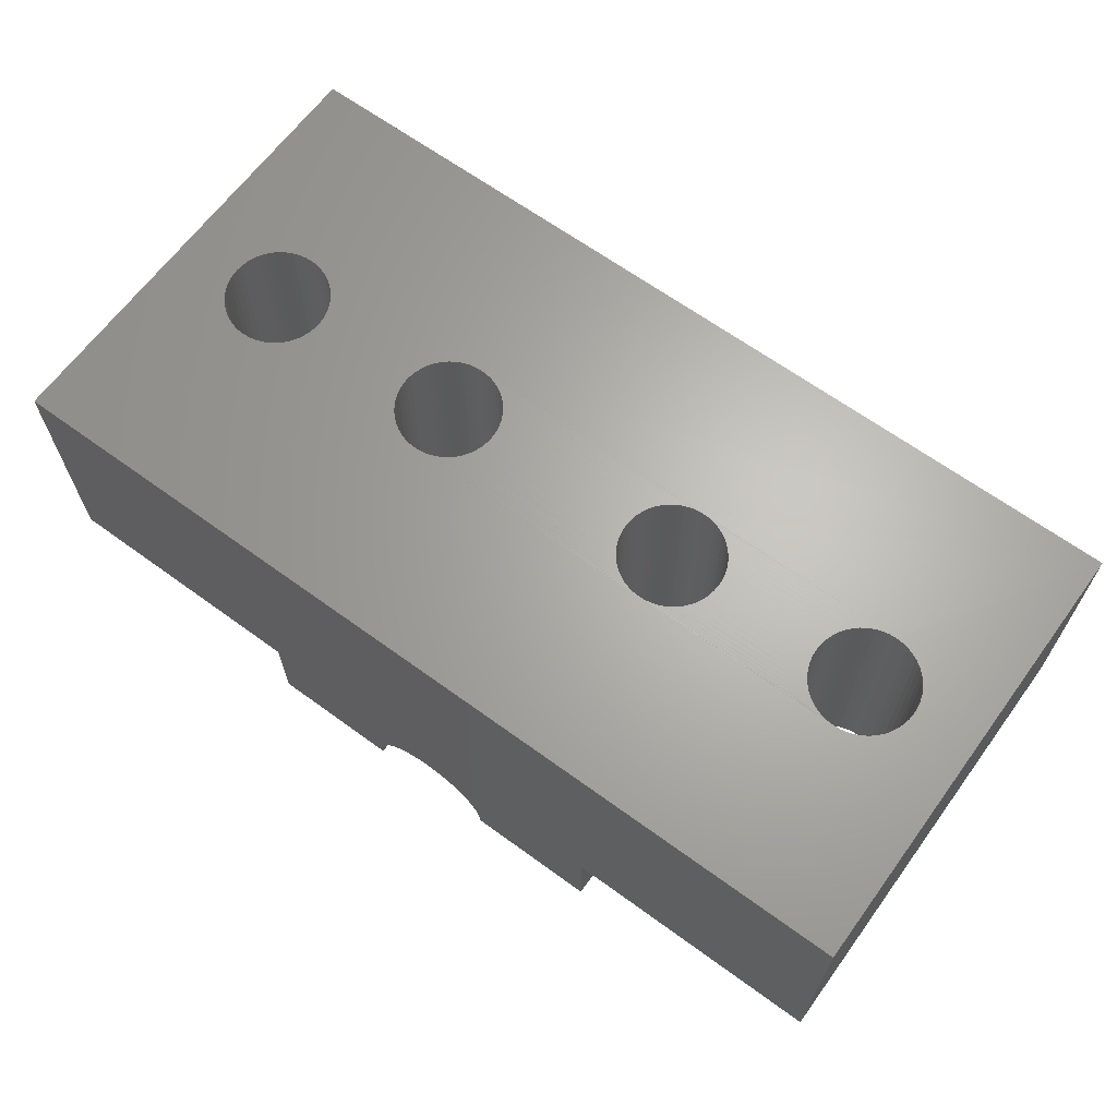
<metadata>
{"format":"stl","ext":"stl","renderer":"f3d","projection":"perspective","resolution":1024,"background":"white","views":[{"elev":65.4,"azim":-143.8,"up":"+Y"}]}
</metadata>
<code>
# stl→obj: 456 verts, 924 faces
v 70 20 0
v 0 0 0
v 0 20 0
v 20 4.576e-32 -7.05e-16
v 50 4.576e-32 2.115e-15
v 70 0 0
v 0 20 35
v 0 0 35
v 70 0 35
v 70 20 35
v 11.92 -9.87e-15 15.06
v 12.21 -9.87e-15 15.5
v 20 0 27.5
v 11.58 -9.87e-15 14.67
v 11.19 -9.87e-15 14.33
v 10.75 -9.87e-15 14.04
v 10.28 -9.87e-15 13.8
v 9.785 -9.87e-15 13.64
v 9.272 -9.87e-15 13.53
v 8.75 -9.87e-15 13.5
v 12.45 -9.87e-15 15.97
v 12.61 -9.87e-15 16.46
v 12.72 -9.87e-15 16.98
v 12.75 -9.87e-15 17.5
v 12.72 -9.87e-15 18.02
v 12.61 -9.87e-15 18.54
v 12.45 -9.87e-15 19.03
v 12.21 -9.87e-15 19.5
v 11.92 -9.87e-15 19.94
v 11.58 -9.87e-15 20.33
v 11.19 -9.87e-15 20.67
v 10.75 -9.87e-15 20.96
v 10.28 -9.87e-15 21.2
v 9.785 -9.87e-15 21.36
v 9.272 -9.87e-15 21.47
v 8.75 -9.87e-15 21.5
v 64.08 0 14.67
v 64.42 0 15.06
v 64.71 0 15.5
v 64.95 0 15.97
v 65.11 0 16.46
v 63.69 0 14.33
v 63.25 0 14.04
v 62.78 0 13.8
v 62.29 0 13.64
v 61.77 0 13.53
v 61.25 0 13.5
v 65.22 0 16.98
v 65.25 0 17.5
v 65.22 0 18.02
v 65.11 0 18.54
v 64.95 0 19.03
v 64.71 0 19.5
v 64.42 0 19.94
v 64.08 0 20.33
v 63.69 0 20.67
v 63.25 0 20.96
v 62.78 0 21.2
v 62.29 0 21.36
v 61.77 0 21.47
v 61.25 0 21.5
v 50 0 27.5
v 50 0 29.5
v 20 0 29.5
v 4.886 -9.87e-15 16.46
v 5.054 -9.87e-15 15.97
v 5.286 -9.87e-15 15.5
v 5.577 -9.87e-15 15.06
v 5.922 -9.87e-15 14.67
v 6.315 -9.87e-15 14.33
v 6.75 -9.87e-15 14.04
v 7.219 -9.87e-15 13.8
v 7.715 -9.87e-15 13.64
v 8.228 -9.87e-15 13.53
v 4.784 -9.87e-15 16.98
v 4.75 -9.87e-15 17.5
v 4.784 -9.87e-15 18.02
v 4.886 -9.87e-15 18.54
v 5.054 -9.87e-15 19.03
v 5.286 -9.87e-15 19.5
v 5.577 -9.87e-15 19.94
v 5.922 -9.87e-15 20.33
v 6.315 -9.87e-15 20.67
v 6.75 -9.87e-15 20.96
v 7.219 -9.87e-15 21.2
v 7.715 -9.87e-15 21.36
v 8.228 -9.87e-15 21.47
v 57.79 0 15.5
v 58.08 0 15.06
v 58.42 0 14.67
v 58.81 0 14.33
v 59.25 0 14.04
v 59.72 0 13.8
v 60.21 0 13.64
v 60.73 0 13.53
v 57.55 0 15.97
v 57.39 0 16.46
v 57.28 0 16.98
v 57.25 0 17.5
v 57.28 0 18.02
v 57.39 0 18.54
v 57.55 0 19.03
v 57.79 0 19.5
v 58.08 0 19.94
v 58.42 0 20.33
v 58.81 0 20.67
v 59.25 0 20.96
v 59.72 0 21.2
v 60.21 0 21.36
v 60.73 0 21.47
v 30 -7 7.05e-16
v 25.52 -7 13.53
v 25 -7 13.5
v 26.04 -7 13.64
v 26.53 -7 13.8
v 27 -7 14.04
v 27.44 -7 14.33
v 27.83 -7 14.67
v 28.17 -7 15.06
v 28.46 -7 15.5
v 28.7 -7 15.97
v 28.86 -7 16.46
v 28.97 -7 16.98
v 30 -7 27.5
v 29 -7 17.5
v 28.97 -7 18.02
v 28.86 -7 18.54
v 28.7 -7 19.03
v 28.46 -7 19.5
v 28.17 -7 19.94
v 27.83 -7 20.33
v 27.44 -7 20.67
v 27 -7 20.96
v 26.53 -7 21.2
v 26.04 -7 21.36
v 25.52 -7 21.47
v 25 -7 21.5
v 20 -7 -7.05e-16
v 21.03 -7 16.98
v 20 -7 27.5
v 21.14 -7 16.46
v 21.3 -7 15.97
v 21.54 -7 15.5
v 21.83 -7 15.06
v 22.17 -7 14.67
v 22.56 -7 14.33
v 23 -7 14.04
v 23.47 -7 13.8
v 23.96 -7 13.64
v 24.48 -7 13.53
v 21 -7 17.5
v 21.03 -7 18.02
v 21.14 -7 18.54
v 21.3 -7 19.03
v 21.54 -7 19.5
v 21.83 -7 19.94
v 22.17 -7 20.33
v 22.56 -7 20.67
v 23 -7 20.96
v 23.47 -7 21.2
v 23.96 -7 21.36
v 24.48 -7 21.47
v 50 -7 27.5
v 50 -7 2.115e-15
v 50 -2 27.5
v 20 -2 27.5
v 34.35 -2.043 27.5
v 35 -2 27.5
v 33.71 -2.17 27.5
v 33.09 -2.381 27.5
v 32.5 -2.67 27.5
v 31.96 -3.033 27.5
v 31.46 -3.464 27.5
v 31.03 -3.956 27.5
v 30.67 -4.5 27.5
v 30.38 -5.087 27.5
v 30.17 -5.706 27.5
v 30.04 -6.347 27.5
v 33.09 -2.381 7.05e-16
v 33.71 -2.17 7.05e-16
v 34.35 -2.043 7.05e-16
v 32.5 -2.67 7.05e-16
v 31.96 -3.033 7.05e-16
v 31.46 -3.464 7.05e-16
v 31.03 -3.956 7.05e-16
v 30.67 -4.5 7.05e-16
v 30.38 -5.087 7.05e-16
v 30.17 -5.706 7.05e-16
v 30.04 -6.347 7.05e-16
v 35 -2 7.05e-16
v 35.65 -2.043 7.05e-16
v 36.29 -2.17 7.05e-16
v 36.91 -2.381 7.05e-16
v 37.5 -2.67 7.05e-16
v 38.04 -3.033 7.05e-16
v 38.54 -3.464 7.05e-16
v 38.97 -3.956 7.05e-16
v 39.33 -4.5 7.05e-16
v 39.62 -5.087 7.05e-16
v 39.83 -5.706 7.05e-16
v 39.96 -6.347 7.05e-16
v 40 -7 7.05e-16
v 39.96 -6.347 27.5
v 40 -7 27.5
v 39.83 -5.706 27.5
v 39.62 -5.087 27.5
v 39.33 -4.5 27.5
v 38.97 -3.956 27.5
v 38.54 -3.464 27.5
v 38.04 -3.033 27.5
v 37.5 -2.67 27.5
v 36.91 -2.381 27.5
v 36.29 -2.17 27.5
v 35.65 -2.043 27.5
v 45.52 -7 13.53
v 45 -7 13.5
v 46.04 -7 13.64
v 46.53 -7 13.8
v 47 -7 14.04
v 47.44 -7 14.33
v 47.83 -7 14.67
v 48.17 -7 15.06
v 48.46 -7 15.5
v 48.7 -7 15.97
v 48.86 -7 16.46
v 48.97 -7 16.98
v 49 -7 17.5
v 48.97 -7 18.02
v 48.86 -7 18.54
v 48.7 -7 19.03
v 48.46 -7 19.5
v 48.17 -7 19.94
v 47.83 -7 20.33
v 47.44 -7 20.67
v 47 -7 20.96
v 46.53 -7 21.2
v 46.04 -7 21.36
v 45.52 -7 21.47
v 45 -7 21.5
v 41.03 -7 16.98
v 41.14 -7 16.46
v 41.3 -7 15.97
v 41.54 -7 15.5
v 41.83 -7 15.06
v 42.17 -7 14.67
v 42.56 -7 14.33
v 43 -7 14.04
v 43.47 -7 13.8
v 43.96 -7 13.64
v 44.48 -7 13.53
v 41 -7 17.5
v 41.03 -7 18.02
v 41.14 -7 18.54
v 41.3 -7 19.03
v 41.54 -7 19.5
v 41.83 -7 19.94
v 42.17 -7 20.33
v 42.56 -7 20.67
v 43 -7 20.96
v 43.47 -7 21.2
v 43.96 -7 21.36
v 44.48 -7 21.47
v 29 19.98 17.5
v 28.97 19.98 16.98
v 28.97 19.98 18.02
v 28.86 19.98 18.54
v 28.7 19.98 19.03
v 28.46 19.98 19.5
v 28.17 19.98 19.94
v 27.83 19.98 20.33
v 27.44 19.98 20.67
v 27 19.98 20.96
v 26.53 19.98 21.2
v 26.04 19.98 21.36
v 25.52 19.98 21.47
v 25 19.98 21.5
v 24.48 19.98 21.47
v 23.96 19.98 21.36
v 23.47 19.98 21.2
v 23 19.98 20.96
v 22.56 19.98 20.67
v 22.17 19.98 20.33
v 21.83 19.98 19.94
v 21.54 19.98 19.5
v 21.3 19.98 19.03
v 21.14 19.98 18.54
v 21.03 19.98 18.02
v 21 19.98 17.5
v 21.03 19.98 16.98
v 21.14 19.98 16.46
v 21.3 19.98 15.97
v 21.54 19.98 15.5
v 21.83 19.98 15.06
v 22.17 19.98 14.67
v 22.56 19.98 14.33
v 23 19.98 14.04
v 23.47 19.98 13.8
v 23.96 19.98 13.64
v 24.48 19.98 13.53
v 25 19.98 13.5
v 25.52 19.98 13.53
v 26.04 19.98 13.64
v 26.53 19.98 13.8
v 27 19.98 14.04
v 27.44 19.98 14.33
v 27.83 19.98 14.67
v 28.17 19.98 15.06
v 28.46 19.98 15.5
v 28.7 19.98 15.97
v 28.86 19.98 16.46
v 44.48 20 13.53
v 45 20 13.5
v 45.52 20 13.53
v 46.04 20 13.64
v 46.53 20 13.8
v 47 20 14.04
v 47.44 20 14.33
v 47.83 20 14.67
v 48.17 20 15.06
v 48.46 20 15.5
v 48.7 20 15.97
v 48.86 20 16.46
v 48.97 20 16.98
v 49 20 17.5
v 48.97 20 18.02
v 48.86 20 18.54
v 48.7 20 19.03
v 48.46 20 19.5
v 48.17 20 19.94
v 47.83 20 20.33
v 47.44 20 20.67
v 47 20 20.96
v 46.53 20 21.2
v 46.04 20 21.36
v 45.52 20 21.47
v 45 20 21.5
v 44.48 20 21.47
v 43.96 20 21.36
v 43.47 20 21.2
v 43 20 20.96
v 42.56 20 20.67
v 42.17 20 20.33
v 41.83 20 19.94
v 41.54 20 19.5
v 41.3 20 19.03
v 41.14 20 18.54
v 41.03 20 18.02
v 41 20 17.5
v 41.03 20 16.98
v 41.14 20 16.46
v 41.3 20 15.97
v 41.54 20 15.5
v 41.83 20 15.06
v 42.17 20 14.67
v 42.56 20 14.33
v 43 20 14.04
v 43.47 20 13.8
v 43.96 20 13.64
v 17.5 20 35
v 35 20 35
v 7.715 20 13.64
v 7.219 20 13.8
v 6.75 20 14.04
v 6.315 20 14.33
v 5.922 20 14.67
v 5.577 20 15.06
v 5.286 20 15.5
v 5.054 20 15.97
v 4.886 20 16.46
v 8.228 20 13.53
v 8.75 20 13.5
v 61.25 20 13.5
v 4.784 20 16.98
v 4.75 20 17.5
v 4.784 20 18.02
v 4.886 20 18.54
v 5.054 20 19.03
v 5.286 20 19.5
v 5.577 20 19.94
v 5.922 20 20.33
v 6.315 20 20.67
v 6.75 20 20.96
v 7.219 20 21.2
v 7.715 20 21.36
v 8.228 20 21.47
v 8.75 20 21.5
v 61.25 20 21.5
v 65.11 20 16.46
v 64.95 20 15.97
v 64.71 20 15.5
v 64.42 20 15.06
v 64.08 20 14.67
v 63.69 20 14.33
v 63.25 20 14.04
v 62.78 20 13.8
v 62.29 20 13.64
v 61.77 20 13.53
v 65.22 20 16.98
v 65.25 20 17.5
v 65.22 20 18.02
v 65.11 20 18.54
v 64.95 20 19.03
v 64.71 20 19.5
v 64.42 20 19.94
v 64.08 20 20.33
v 63.69 20 20.67
v 63.25 20 20.96
v 62.78 20 21.2
v 62.29 20 21.36
v 61.77 20 21.47
v 60.73 20 13.53
v 60.21 20 13.64
v 59.72 20 13.8
v 59.25 20 14.04
v 58.81 20 14.33
v 58.42 20 14.67
v 58.08 20 15.06
v 57.79 20 15.5
v 57.55 20 15.97
v 57.39 20 16.46
v 57.28 20 16.98
v 57.25 20 17.5
v 57.28 20 18.02
v 57.39 20 18.54
v 57.55 20 19.03
v 57.79 20 19.5
v 58.08 20 19.94
v 58.42 20 20.33
v 58.81 20 20.67
v 59.25 20 20.96
v 59.72 20 21.2
v 60.21 20 21.36
v 60.73 20 21.47
v 9.272 20 13.53
v 9.785 20 13.64
v 10.28 20 13.8
v 10.75 20 14.04
v 11.19 20 14.33
v 11.58 20 14.67
v 11.92 20 15.06
v 12.21 20 15.5
v 12.45 20 15.97
v 12.61 20 16.46
v 12.72 20 16.98
v 12.75 20 17.5
v 12.72 20 18.02
v 12.61 20 18.54
v 12.45 20 19.03
v 12.21 20 19.5
v 11.92 20 19.94
v 11.58 20 20.33
v 11.19 20 20.67
v 10.75 20 20.96
v 10.28 20 21.2
v 9.785 20 21.36
v 9.272 20 21.47
f 1 2 3
f 2 1 4
f 4 1 5
f 5 1 6
f 7 2 8
f 2 7 3
f 1 9 6
f 9 1 10
f 4 11 2
f 11 4 12
f 12 4 13
f 2 11 14
f 2 14 15
f 2 15 16
f 2 16 17
f 2 17 18
f 2 18 19
f 2 19 20
f 12 13 21
f 21 13 22
f 22 13 23
f 23 13 24
f 24 13 25
f 25 13 26
f 26 13 27
f 27 13 28
f 28 13 29
f 29 13 30
f 30 13 31
f 31 13 32
f 32 13 33
f 33 13 34
f 34 13 35
f 35 13 36
f 6 37 5
f 37 6 38
f 38 6 39
f 39 6 40
f 40 6 41
f 41 6 9
f 5 37 42
f 5 42 43
f 5 43 44
f 5 44 45
f 5 45 46
f 5 46 47
f 41 9 48
f 48 9 49
f 49 9 50
f 50 9 51
f 51 9 52
f 52 9 53
f 53 9 54
f 54 9 55
f 55 9 56
f 56 9 57
f 57 9 58
f 58 9 59
f 59 9 60
f 60 9 61
f 61 9 62
f 62 9 63
f 63 9 64
f 2 65 8
f 65 2 66
f 66 2 67
f 67 2 68
f 68 2 69
f 69 2 70
f 70 2 71
f 71 2 72
f 72 2 73
f 73 2 74
f 74 2 20
f 8 65 75
f 8 75 76
f 8 76 77
f 8 77 78
f 8 78 79
f 8 79 80
f 8 80 81
f 8 81 82
f 8 82 83
f 8 83 84
f 8 84 85
f 8 85 86
f 8 86 87
f 8 87 36
f 8 36 13
f 8 13 64
f 8 64 9
f 5 88 62
f 88 5 89
f 89 5 90
f 90 5 91
f 91 5 92
f 92 5 93
f 93 5 94
f 94 5 95
f 95 5 47
f 62 88 96
f 62 96 97
f 62 97 98
f 62 98 99
f 62 99 100
f 62 100 101
f 62 101 102
f 62 102 103
f 62 103 104
f 62 104 105
f 62 105 106
f 62 106 107
f 62 107 108
f 62 108 109
f 62 109 110
f 62 110 61
f 111 112 113
f 112 111 114
f 114 111 115
f 115 111 116
f 116 111 117
f 117 111 118
f 118 111 119
f 119 111 120
f 120 111 121
f 121 111 122
f 122 111 123
f 123 111 124
f 123 124 125
f 125 124 126
f 126 124 127
f 127 124 128
f 128 124 129
f 129 124 130
f 130 124 131
f 131 124 132
f 132 124 133
f 133 124 134
f 134 124 135
f 135 124 136
f 136 124 137
f 138 139 140
f 139 138 141
f 141 138 142
f 142 138 143
f 143 138 111
f 143 111 144
f 144 111 145
f 145 111 146
f 146 111 147
f 147 111 148
f 148 111 149
f 149 111 150
f 150 111 113
f 140 139 151
f 140 151 152
f 140 152 153
f 140 153 154
f 140 154 155
f 140 155 156
f 140 156 157
f 140 157 158
f 140 158 159
f 140 159 160
f 140 160 161
f 140 161 162
f 140 162 137
f 140 137 124
f 5 163 164
f 163 5 165
f 165 5 62
f 166 167 168
f 167 166 169
f 169 166 170
f 170 166 140
f 170 140 171
f 171 140 172
f 172 140 173
f 173 140 174
f 174 140 175
f 175 140 176
f 176 140 177
f 177 140 178
f 178 140 124
f 166 138 140
f 138 166 4
f 4 166 13
f 4 179 138
f 179 4 180
f 180 4 181
f 181 4 5
f 138 179 182
f 138 182 183
f 138 183 184
f 138 184 185
f 138 185 186
f 138 186 187
f 138 187 188
f 138 188 189
f 138 189 111
f 181 5 190
f 190 5 191
f 191 5 192
f 192 5 193
f 193 5 194
f 194 5 195
f 195 5 196
f 196 5 197
f 197 5 198
f 198 5 199
f 199 5 200
f 200 5 201
f 201 5 202
f 202 5 164
f 203 202 204
f 202 203 201
f 205 201 203
f 201 205 200
f 206 200 205
f 200 206 199
f 207 199 206
f 199 207 198
f 208 198 207
f 198 208 197
f 209 197 208
f 197 209 196
f 209 195 196
f 195 209 210
f 210 194 195
f 194 210 211
f 211 193 194
f 193 211 212
f 212 192 193
f 192 212 213
f 213 191 192
f 191 213 214
f 214 190 191
f 190 214 168
f 168 181 190
f 181 168 167
f 167 180 181
f 180 167 169
f 169 179 180
f 179 169 170
f 170 182 179
f 182 170 171
f 171 183 182
f 183 171 172
f 172 184 183
f 184 172 173
f 184 174 185
f 174 184 173
f 185 175 186
f 175 185 174
f 186 176 187
f 176 186 175
f 187 177 188
f 177 187 176
f 188 178 189
f 178 188 177
f 189 124 111
f 124 189 178
f 164 215 216
f 215 164 217
f 217 164 218
f 218 164 219
f 219 164 220
f 220 164 221
f 221 164 222
f 222 164 223
f 223 164 224
f 224 164 225
f 225 164 226
f 226 164 163
f 226 163 227
f 227 163 228
f 228 163 229
f 229 163 230
f 230 163 231
f 231 163 232
f 232 163 233
f 233 163 234
f 234 163 235
f 235 163 236
f 236 163 237
f 237 163 238
f 238 163 239
f 202 240 204
f 240 202 241
f 241 202 242
f 242 202 243
f 243 202 164
f 243 164 244
f 244 164 245
f 245 164 246
f 246 164 247
f 247 164 248
f 248 164 249
f 249 164 250
f 250 164 216
f 204 240 251
f 204 251 252
f 204 252 253
f 204 253 254
f 204 254 255
f 204 255 256
f 204 256 257
f 204 257 258
f 204 258 259
f 204 259 260
f 204 260 261
f 204 261 262
f 204 262 239
f 204 239 163
f 263 123 125
f 123 263 264
f 265 125 126
f 125 265 263
f 266 126 127
f 126 266 265
f 267 127 128
f 127 267 266
f 268 128 129
f 128 268 267
f 269 129 130
f 129 269 268
f 270 130 131
f 130 270 269
f 270 132 271
f 132 270 131
f 271 133 272
f 133 271 132
f 272 134 273
f 134 272 133
f 273 135 274
f 135 273 134
f 274 136 275
f 136 274 135
f 275 137 276
f 137 275 136
f 276 162 277
f 162 276 137
f 277 161 278
f 161 277 162
f 278 160 279
f 160 278 161
f 279 159 280
f 159 279 160
f 280 158 281
f 158 280 159
f 281 157 282
f 157 281 158
f 283 157 156
f 157 283 282
f 284 156 155
f 156 284 283
f 285 155 154
f 155 285 284
f 286 154 153
f 154 286 285
f 287 153 152
f 153 287 286
f 288 152 151
f 152 288 287
f 289 151 139
f 151 289 288
f 290 139 141
f 139 290 289
f 291 141 142
f 141 291 290
f 292 142 143
f 142 292 291
f 293 143 144
f 143 293 292
f 294 144 145
f 144 294 293
f 146 294 145
f 294 146 295
f 147 295 146
f 295 147 296
f 148 296 147
f 296 148 297
f 149 297 148
f 297 149 298
f 150 298 149
f 298 150 299
f 113 299 150
f 299 113 300
f 112 300 113
f 300 112 301
f 114 301 112
f 301 114 302
f 115 302 114
f 302 115 303
f 116 303 115
f 303 116 304
f 117 304 116
f 304 117 305
f 118 305 117
f 305 118 306
f 307 118 119
f 118 307 306
f 308 119 120
f 119 308 307
f 309 120 121
f 120 309 308
f 310 121 122
f 121 310 309
f 264 122 123
f 122 264 310
f 216 311 250
f 311 216 312
f 215 312 216
f 312 215 313
f 217 313 215
f 313 217 314
f 218 314 217
f 314 218 315
f 219 315 218
f 315 219 316
f 220 316 219
f 316 220 317
f 221 317 220
f 317 221 318
f 319 221 222
f 221 319 318
f 320 222 223
f 222 320 319
f 321 223 224
f 223 321 320
f 322 224 225
f 224 322 321
f 323 225 226
f 225 323 322
f 324 226 227
f 226 324 323
f 325 227 228
f 227 325 324
f 326 228 229
f 228 326 325
f 327 229 230
f 229 327 326
f 328 230 231
f 230 328 327
f 329 231 232
f 231 329 328
f 330 232 233
f 232 330 329
f 330 234 331
f 234 330 233
f 331 235 332
f 235 331 234
f 332 236 333
f 236 332 235
f 333 237 334
f 237 333 236
f 334 238 335
f 238 334 237
f 335 239 336
f 239 335 238
f 336 262 337
f 262 336 239
f 337 261 338
f 261 337 262
f 338 260 339
f 260 338 261
f 339 259 340
f 259 339 260
f 340 258 341
f 258 340 259
f 341 257 342
f 257 341 258
f 343 257 256
f 257 343 342
f 344 256 255
f 256 344 343
f 345 255 254
f 255 345 344
f 346 254 253
f 254 346 345
f 347 253 252
f 253 347 346
f 348 252 251
f 252 348 347
f 349 251 240
f 251 349 348
f 350 240 241
f 240 350 349
f 351 241 242
f 241 351 350
f 352 242 243
f 242 352 351
f 353 243 244
f 243 353 352
f 354 244 245
f 244 354 353
f 246 354 245
f 354 246 355
f 247 355 246
f 355 247 356
f 248 356 247
f 356 248 357
f 249 357 248
f 357 249 358
f 250 358 249
f 358 250 311
f 63 165 62
f 13 166 64
f 63 168 165
f 168 63 166
f 166 63 64
f 214 165 168
f 165 214 213
f 165 213 212
f 165 212 211
f 165 211 210
f 165 210 209
f 165 209 208
f 165 208 207
f 165 207 206
f 165 206 205
f 165 205 203
f 165 203 204
f 165 204 163
f 9 7 8
f 7 9 359
f 359 9 360
f 360 9 10
f 3 361 1
f 361 3 362
f 362 3 363
f 363 3 364
f 364 3 365
f 365 3 366
f 366 3 367
f 367 3 368
f 368 3 369
f 369 3 7
f 1 361 370
f 1 370 371
f 1 371 372
f 369 7 373
f 373 7 374
f 374 7 375
f 375 7 376
f 376 7 377
f 377 7 378
f 378 7 379
f 379 7 380
f 380 7 381
f 381 7 382
f 382 7 383
f 383 7 384
f 384 7 385
f 385 7 386
f 386 7 276
f 276 7 336
f 336 7 387
f 1 388 10
f 388 1 389
f 389 1 390
f 390 1 391
f 391 1 392
f 392 1 393
f 393 1 394
f 394 1 395
f 395 1 396
f 396 1 397
f 397 1 372
f 10 388 398
f 10 398 399
f 10 399 400
f 10 400 401
f 10 401 402
f 10 402 403
f 10 403 404
f 10 404 405
f 10 405 406
f 10 406 407
f 10 407 408
f 10 408 409
f 10 409 410
f 10 410 387
f 10 387 7
f 10 7 359
f 10 359 360
f 372 312 411
f 312 372 371
f 312 371 300
f 411 312 313
f 411 313 412
f 412 313 314
f 412 314 413
f 413 314 315
f 413 315 414
f 414 315 316
f 414 316 415
f 415 316 317
f 415 317 416
f 416 317 318
f 416 318 417
f 417 318 319
f 417 319 418
f 418 319 320
f 418 320 419
f 419 320 321
f 419 321 420
f 420 321 322
f 420 322 421
f 421 322 323
f 421 323 422
f 422 323 324
f 422 324 423
f 423 324 325
f 423 325 424
f 424 325 326
f 424 326 327
f 424 327 425
f 425 327 328
f 425 328 426
f 426 328 329
f 426 329 427
f 427 329 330
f 427 330 428
f 428 330 331
f 428 331 429
f 429 331 332
f 429 332 430
f 430 332 333
f 430 333 431
f 431 333 334
f 431 334 432
f 432 334 335
f 432 335 433
f 433 335 336
f 433 336 387
f 301 312 300
f 312 301 311
f 311 301 302
f 311 302 358
f 358 302 303
f 358 303 357
f 357 303 304
f 357 304 356
f 356 304 355
f 355 304 305
f 355 305 354
f 354 305 306
f 354 306 307
f 354 307 353
f 353 307 352
f 352 307 308
f 352 308 351
f 351 308 309
f 351 309 310
f 351 310 350
f 350 310 264
f 350 264 349
f 349 264 348
f 348 264 263
f 348 263 265
f 348 265 347
f 347 265 346
f 346 265 266
f 346 266 345
f 345 266 267
f 345 267 344
f 344 267 268
f 344 268 269
f 344 269 343
f 343 269 342
f 342 269 270
f 342 270 341
f 341 270 271
f 341 271 340
f 340 271 272
f 340 272 339
f 339 272 273
f 339 273 338
f 338 273 274
f 338 274 275
f 338 275 337
f 337 275 276
f 337 276 336
f 434 300 371
f 300 434 299
f 299 434 435
f 299 435 298
f 298 435 436
f 298 436 297
f 297 436 437
f 297 437 296
f 296 437 438
f 296 438 295
f 295 438 439
f 295 439 294
f 294 439 440
f 294 440 293
f 293 440 441
f 293 441 292
f 292 441 442
f 292 442 291
f 291 442 443
f 291 443 290
f 290 443 444
f 290 444 289
f 289 444 445
f 289 445 288
f 288 445 446
f 288 446 287
f 287 446 447
f 287 447 286
f 286 447 448
f 286 448 285
f 285 448 449
f 285 449 284
f 284 449 450
f 284 450 283
f 283 450 451
f 283 451 282
f 282 451 452
f 282 452 281
f 281 452 453
f 281 453 280
f 280 453 454
f 280 454 279
f 279 454 455
f 279 455 278
f 278 455 456
f 278 456 277
f 277 456 386
f 277 386 276
f 387 110 433
f 110 387 61
f 410 61 387
f 61 410 60
f 409 60 410
f 60 409 59
f 408 59 409
f 59 408 58
f 407 58 408
f 58 407 57
f 406 57 407
f 57 406 56
f 405 56 406
f 56 405 55
f 405 54 55
f 54 405 404
f 404 53 54
f 53 404 403
f 403 52 53
f 52 403 402
f 402 51 52
f 51 402 401
f 401 50 51
f 50 401 400
f 400 49 50
f 49 400 399
f 399 48 49
f 48 399 398
f 398 41 48
f 41 398 388
f 388 40 41
f 40 388 389
f 389 39 40
f 39 389 390
f 390 38 39
f 38 390 391
f 391 37 38
f 37 391 392
f 37 393 42
f 393 37 392
f 42 394 43
f 394 42 393
f 43 395 44
f 395 43 394
f 44 396 45
f 396 44 395
f 45 397 46
f 397 45 396
f 46 372 47
f 372 46 397
f 47 411 95
f 411 47 372
f 95 412 94
f 412 95 411
f 94 413 93
f 413 94 412
f 93 414 92
f 414 93 413
f 92 415 91
f 415 92 414
f 91 416 90
f 416 91 415
f 416 89 90
f 89 416 417
f 417 88 89
f 88 417 418
f 418 96 88
f 96 418 419
f 419 97 96
f 97 419 420
f 420 98 97
f 98 420 421
f 421 99 98
f 99 421 422
f 422 100 99
f 100 422 423
f 423 101 100
f 101 423 424
f 424 102 101
f 102 424 425
f 425 103 102
f 103 425 426
f 426 104 103
f 104 426 427
f 427 105 104
f 105 427 428
f 429 105 428
f 105 429 106
f 430 106 429
f 106 430 107
f 431 107 430
f 107 431 108
f 432 108 431
f 108 432 109
f 433 109 432
f 109 433 110
f 386 87 385
f 87 386 36
f 456 36 386
f 36 456 35
f 455 35 456
f 35 455 34
f 454 34 455
f 34 454 33
f 453 33 454
f 33 453 32
f 452 32 453
f 32 452 31
f 451 31 452
f 31 451 30
f 451 29 30
f 29 451 450
f 450 28 29
f 28 450 449
f 449 27 28
f 27 449 448
f 448 26 27
f 26 448 447
f 447 25 26
f 25 447 446
f 446 24 25
f 24 446 445
f 445 23 24
f 23 445 444
f 444 22 23
f 22 444 443
f 443 21 22
f 21 443 442
f 442 12 21
f 12 442 441
f 441 11 12
f 11 441 440
f 440 14 11
f 14 440 439
f 14 438 15
f 438 14 439
f 15 437 16
f 437 15 438
f 16 436 17
f 436 16 437
f 17 435 18
f 435 17 436
f 18 434 19
f 434 18 435
f 19 371 20
f 371 19 434
f 20 370 74
f 370 20 371
f 74 361 73
f 361 74 370
f 73 362 72
f 362 73 361
f 72 363 71
f 363 72 362
f 71 364 70
f 364 71 363
f 70 365 69
f 365 70 364
f 365 68 69
f 68 365 366
f 366 67 68
f 67 366 367
f 367 66 67
f 66 367 368
f 368 65 66
f 65 368 369
f 369 75 65
f 75 369 373
f 373 76 75
f 76 373 374
f 374 77 76
f 77 374 375
f 375 78 77
f 78 375 376
f 376 79 78
f 79 376 377
f 377 80 79
f 80 377 378
f 378 81 80
f 81 378 379
f 379 82 81
f 82 379 380
f 381 82 380
f 82 381 83
f 382 83 381
f 83 382 84
f 383 84 382
f 84 383 85
f 384 85 383
f 85 384 86
f 385 86 384
f 86 385 87

</code>
